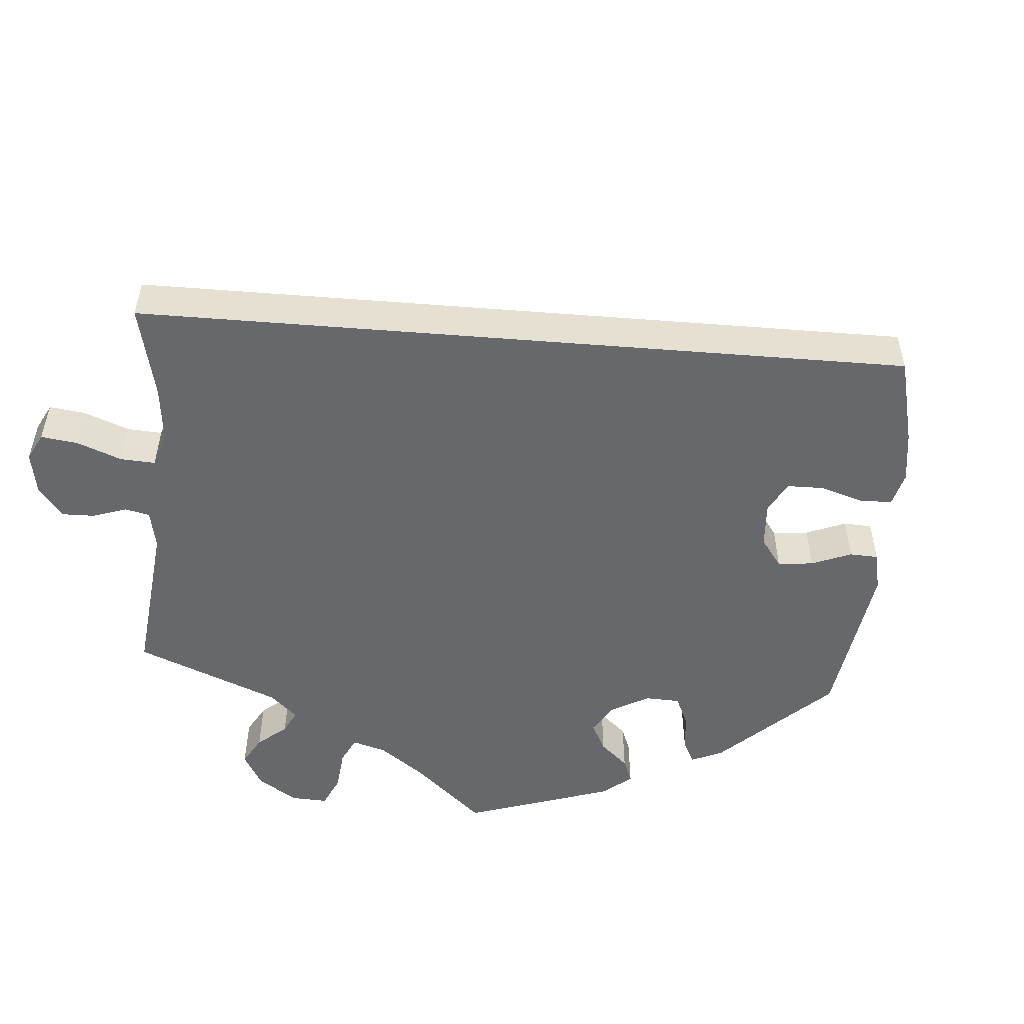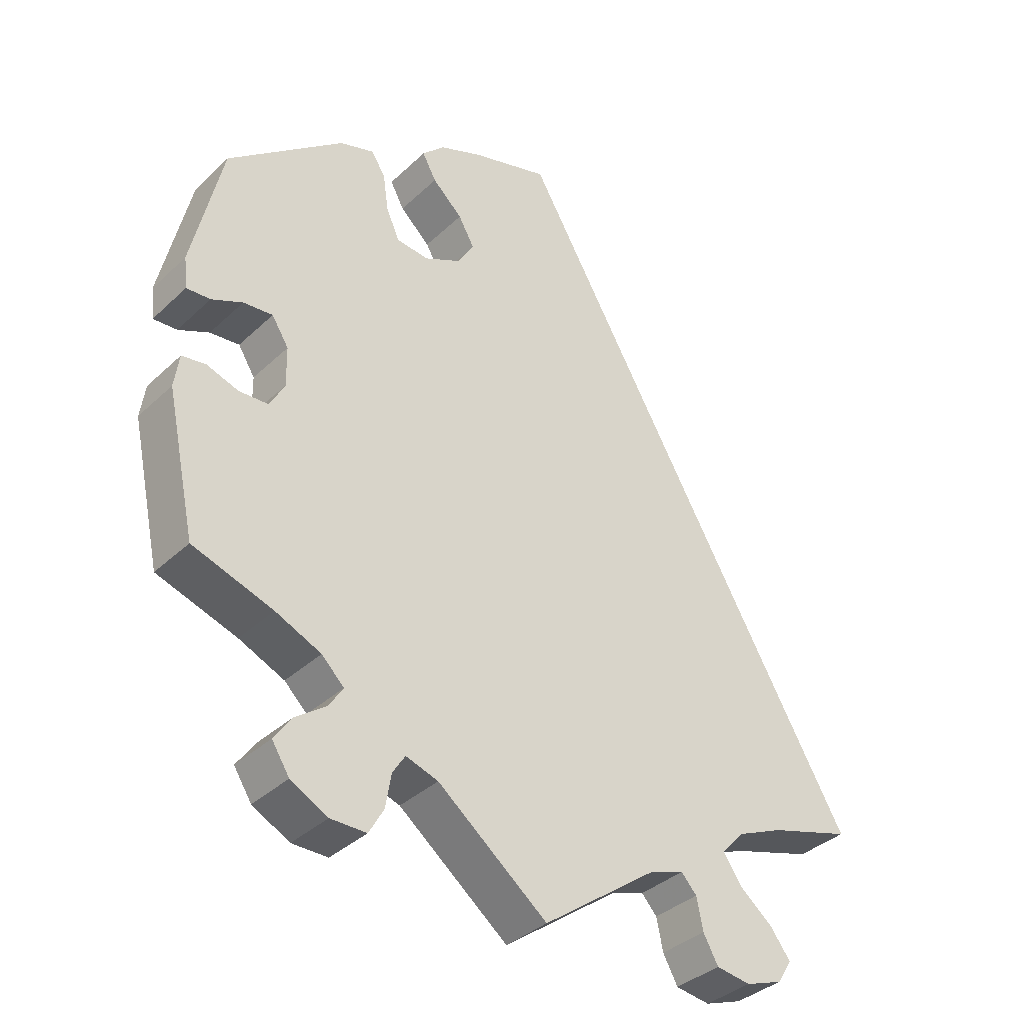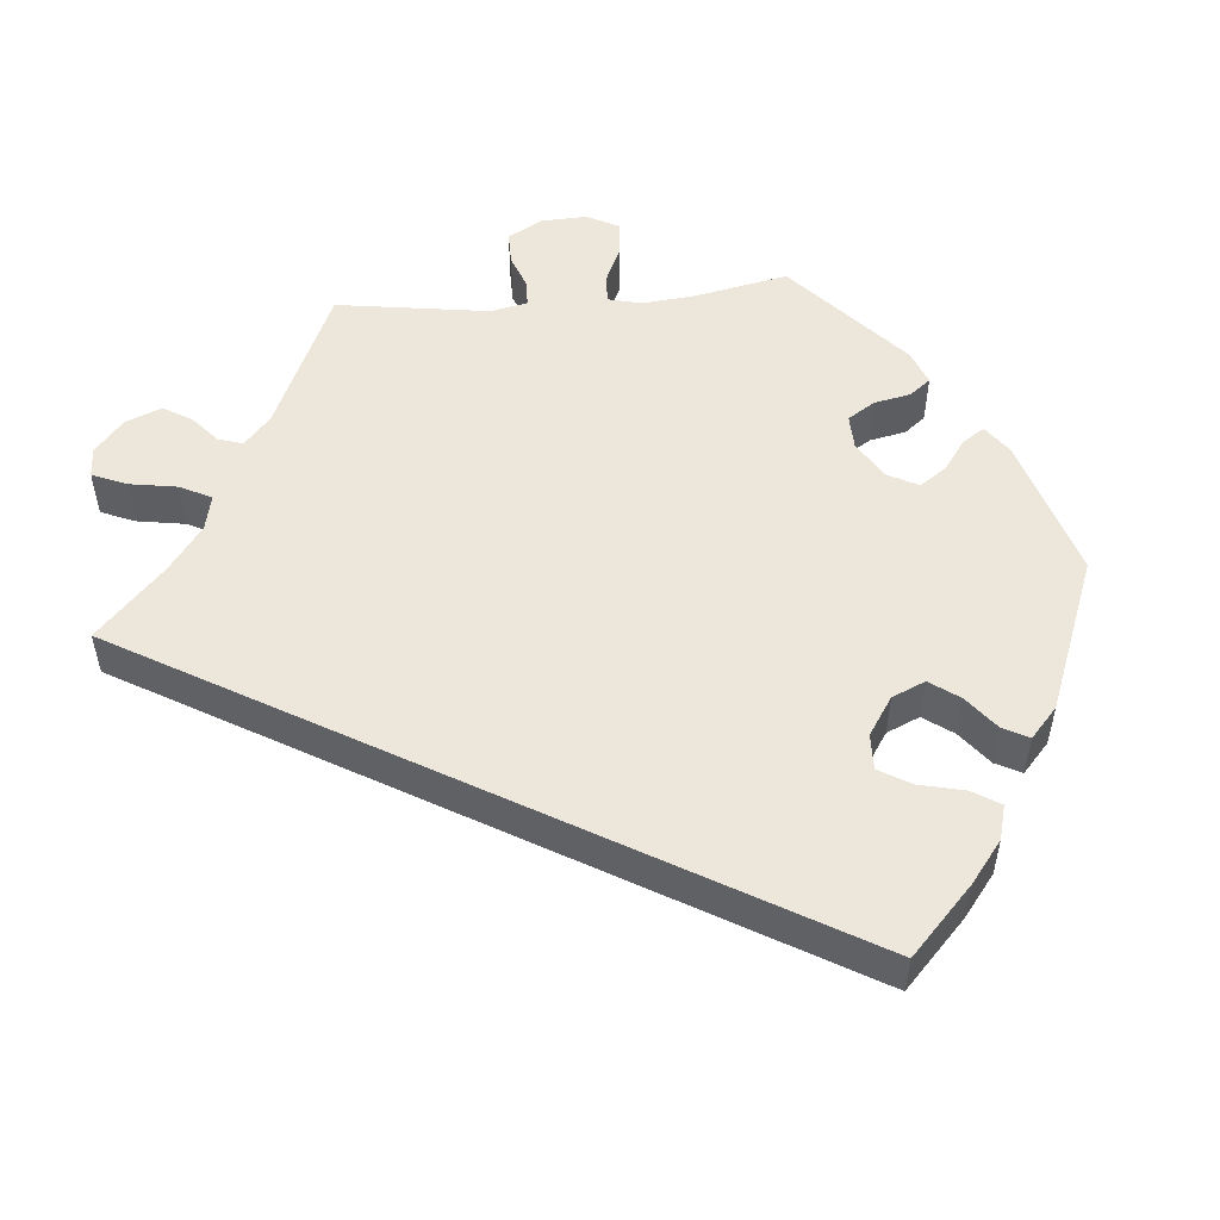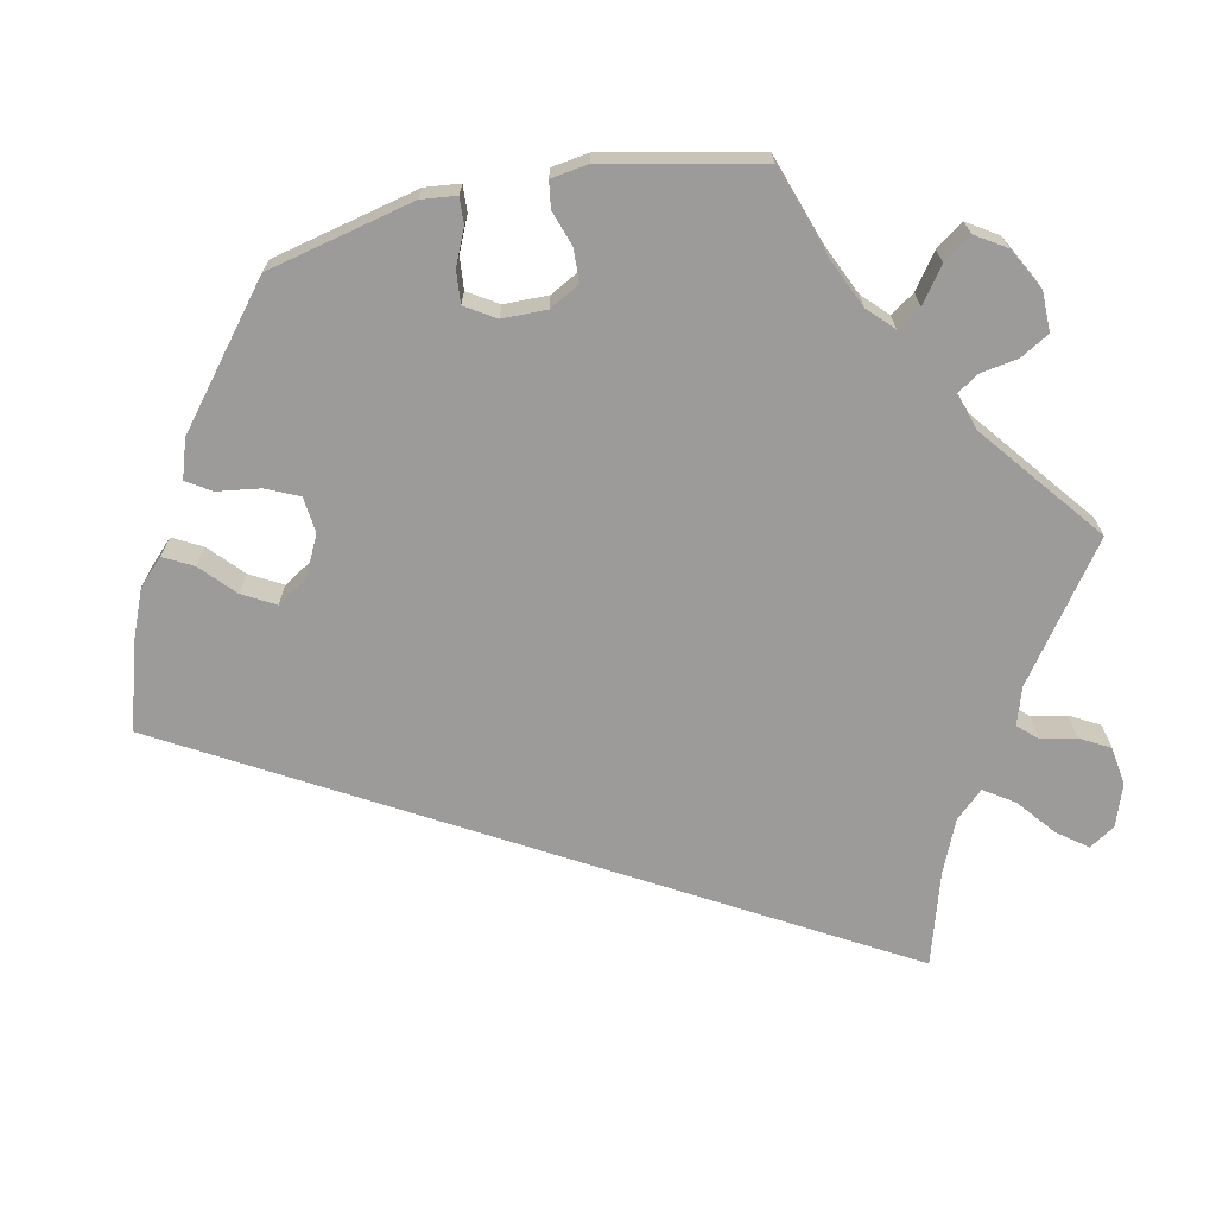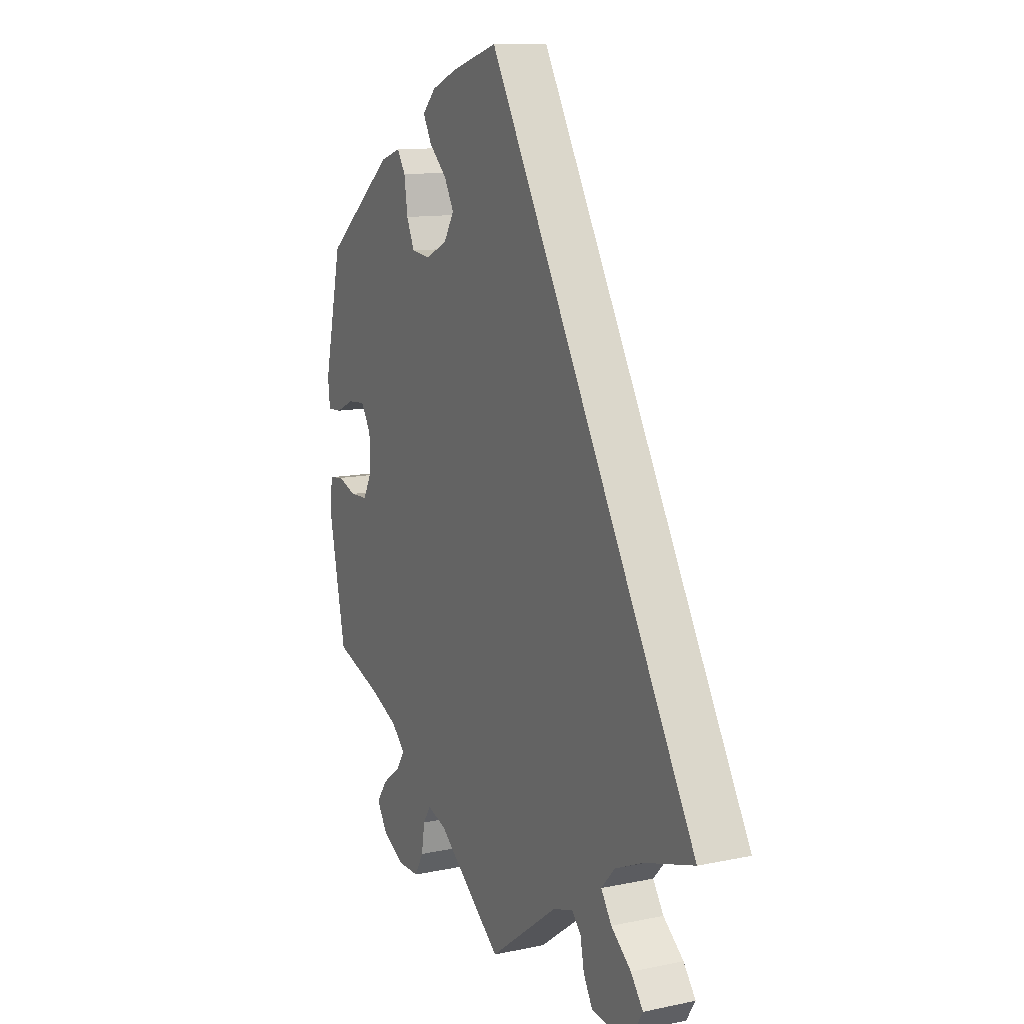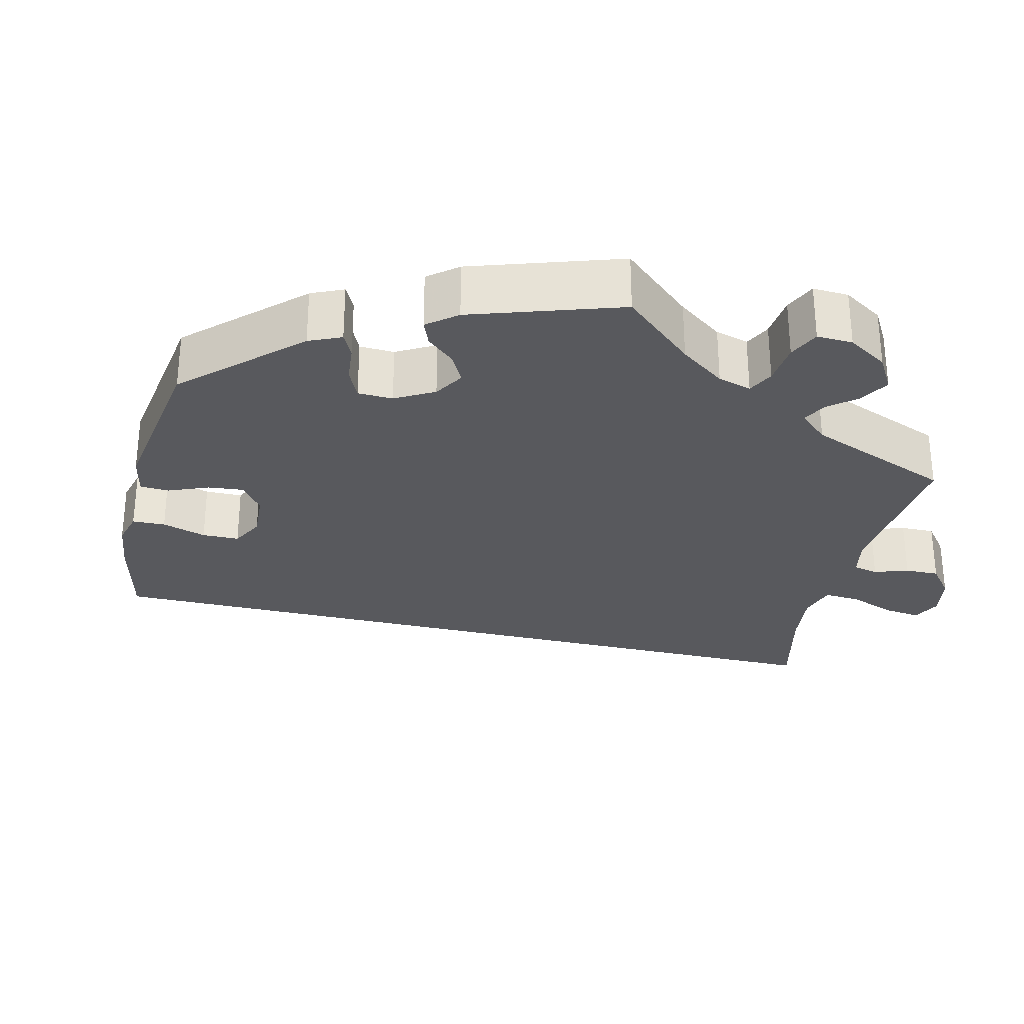
<metadata>
{"format":"obj","ext":"obj","renderer":"f3d","projection":"perspective","resolution":1024,"background":"white","views":[{"elev":-52.5,"azim":-64.7,"up":"+Y"},{"elev":-36.6,"azim":140.3,"up":"+Z"},{"elev":52.5,"azim":-35.1,"up":"+Y"},{"elev":-69.9,"azim":102.1,"up":"+Y"},{"elev":12.1,"azim":-116.4,"up":"+Z"},{"elev":-29.9,"azim":106.6,"up":"+Y"}]}
</metadata>
<code>
v -0.001 0.07 0.578
v 0.11 0.07 0.545
v 0.171 0.07 0.52
v 0.203 0.07 0.488
v 0.183 0.07 0.451
v 0.14 0.07 0.411
v 0.117 0.07 0.37
v 0.141 0.07 0.331
v 0.193 0.07 0.305
v 0.239 0.07 0.31
v 0.258 0.07 0.352
v 0.266 0.07 0.407
v 0.286 0.07 0.438
v 0.335 0.07 0.422
v 0.5 0.07 0.289
v 0.543 0.07 0.101
v 0.538 0.07 0.056
v 0.504 0.07 0.058
v 0.46 0.07 0.078
v 0.418 0.07 0.082
v 0.394 0.07 0.044
v 0.393 0.07 -0.013
v 0.414 0.07 -0.052
v 0.456 0.07 -0.054
v 0.501 0.07 -0.039
v 0.535 0.07 -0.044
v 0.542 0.07 -0.092
v 0.5 0.07 -0.289
v 0.386 0.07 -0.327
v 0.321 0.07 -0.356
v 0.289 0.07 -0.387
v 0.309 0.07 -0.418
v 0.353 0.07 -0.45
v 0.378 0.07 -0.486
v 0.353 0.07 -0.525
v 0.3 0.07 -0.553
v 0.249 0.07 -0.553
v 0.228 0.07 -0.516
v 0.22 0.07 -0.468
v 0.202 0.07 -0.44
v 0.156 0.07 -0.455
v 0 0.07 -0.578
v -0.164 0.07 -0.458
v -0.212 0.07 -0.442
v -0.234 0.07 -0.466
v -0.243 0.07 -0.511
v -0.264 0.07 -0.549
v -0.313 0.07 -0.556
v -0.366 0.07 -0.537
v -0.387 0.07 -0.504
v -0.358 0.07 -0.466
v -0.31 0.07 -0.427
v -0.285 0.07 -0.389
v -0.317 0.07 -0.354
v -0.383 0.07 -0.325
v -0.501 0.07 -0.289
v -0.001 0 0.578
v 0.11 0 0.545
v 0.171 0 0.52
v 0.203 0 0.488
v 0.183 0 0.451
v 0.14 0 0.411
v 0.117 0 0.37
v 0.141 0 0.331
v 0.193 0 0.305
v 0.239 0 0.31
v 0.258 0 0.352
v 0.266 0 0.407
v 0.286 0 0.438
v 0.335 0 0.422
v 0.5 0 0.289
v 0.543 0 0.101
v 0.538 0 0.056
v 0.504 0 0.058
v 0.46 0 0.078
v 0.418 0 0.082
v 0.394 0 0.044
v 0.393 0 -0.013
v 0.414 0 -0.052
v 0.456 0 -0.054
v 0.501 0 -0.039
v 0.535 0 -0.044
v 0.542 0 -0.092
v 0.5 0 -0.289
v 0.386 0 -0.327
v 0.321 0 -0.356
v 0.289 0 -0.387
v 0.309 0 -0.418
v 0.353 0 -0.45
v 0.378 0 -0.486
v 0.353 0 -0.525
v 0.3 0 -0.553
v 0.249 0 -0.553
v 0.228 0 -0.516
v 0.22 0 -0.468
v 0.202 0 -0.44
v 0.156 0 -0.455
v 0 0 -0.578
v -0.164 0 -0.458
v -0.212 0 -0.442
v -0.234 0 -0.466
v -0.243 0 -0.511
v -0.264 0 -0.549
v -0.313 0 -0.556
v -0.366 0 -0.537
v -0.387 0 -0.504
v -0.358 0 -0.466
v -0.31 0 -0.427
v -0.285 0 -0.389
v -0.317 0 -0.354
v -0.383 0 -0.325
v -0.501 0 -0.289
f 55 56 1 2
f 54 55 2 3
f 53 54 3
f 49 50 51 52
f 49 52 53
f 48 49 53
f 45 46 47 48
f 45 48 53 3
f 41 42 43
f 40 41 43 44
f 36 37 38 39
f 36 39 40
f 35 36 40
f 32 33 34 35
f 31 32 35 40
f 30 31 40 44
f 26 27 28 29
f 24 25 26 29
f 23 24 29 30
f 22 23 30 44
f 16 17 18 19
f 16 19 20
f 15 16 20
f 14 15 20 21
f 11 12 13 14
f 10 11 14 21
f 3 4 5 6
f 3 6 7
f 44 45 3 7
f 9 10 21 22
f 8 9 22 44
f 7 8 44
f 58 57 112 111
f 59 58 111 110
f 59 110 109
f 108 107 106 105
f 109 108 105
f 109 105 104
f 104 103 102 101
f 59 109 104 101
f 99 98 97
f 100 99 97 96
f 95 94 93 92
f 96 95 92
f 96 92 91
f 91 90 89 88
f 96 91 88 87
f 100 96 87 86
f 85 84 83 82
f 85 82 81 80
f 86 85 80 79
f 100 86 79 78
f 75 74 73 72
f 76 75 72
f 76 72 71
f 77 76 71 70
f 70 69 68 67
f 77 70 67 66
f 62 61 60 59
f 63 62 59
f 63 59 101 100
f 78 77 66 65
f 100 78 65 64
f 100 64 63
f 1 57 58 2
f 2 58 59 3
f 3 59 60 4
f 4 60 61 5
f 5 61 62 6
f 6 62 63 7
f 7 63 64 8
f 8 64 65 9
f 9 65 66 10
f 10 66 67 11
f 11 67 68 12
f 12 68 69 13
f 13 69 70 14
f 14 70 71 15
f 15 71 72 16
f 16 72 73 17
f 17 73 74 18
f 18 74 75 19
f 19 75 76 20
f 20 76 77 21
f 21 77 78 22
f 22 78 79 23
f 23 79 80 24
f 24 80 81 25
f 25 81 82 26
f 26 82 83 27
f 27 83 84 28
f 28 84 85 29
f 29 85 86 30
f 30 86 87 31
f 31 87 88 32
f 32 88 89 33
f 33 89 90 34
f 34 90 91 35
f 35 91 92 36
f 36 92 93 37
f 37 93 94 38
f 38 94 95 39
f 39 95 96 40
f 40 96 97 41
f 41 97 98 42
f 42 98 99 43
f 43 99 100 44
f 44 100 101 45
f 45 101 102 46
f 46 102 103 47
f 47 103 104 48
f 48 104 105 49
f 49 105 106 50
f 50 106 107 51
f 51 107 108 52
f 52 108 109 53
f 53 109 110 54
f 54 110 111 55
f 55 111 112 56
f 56 112 57 1

</code>
